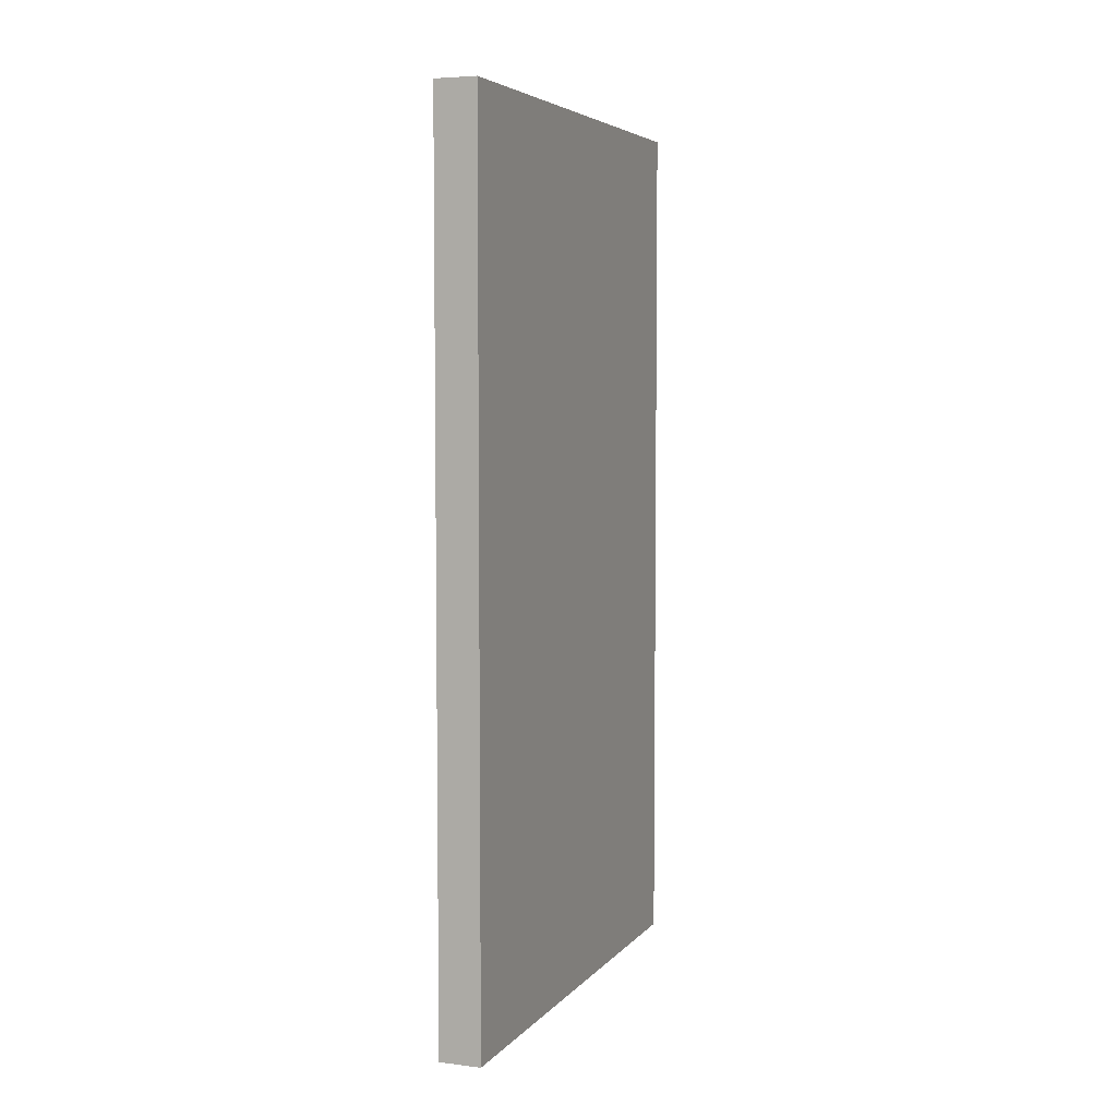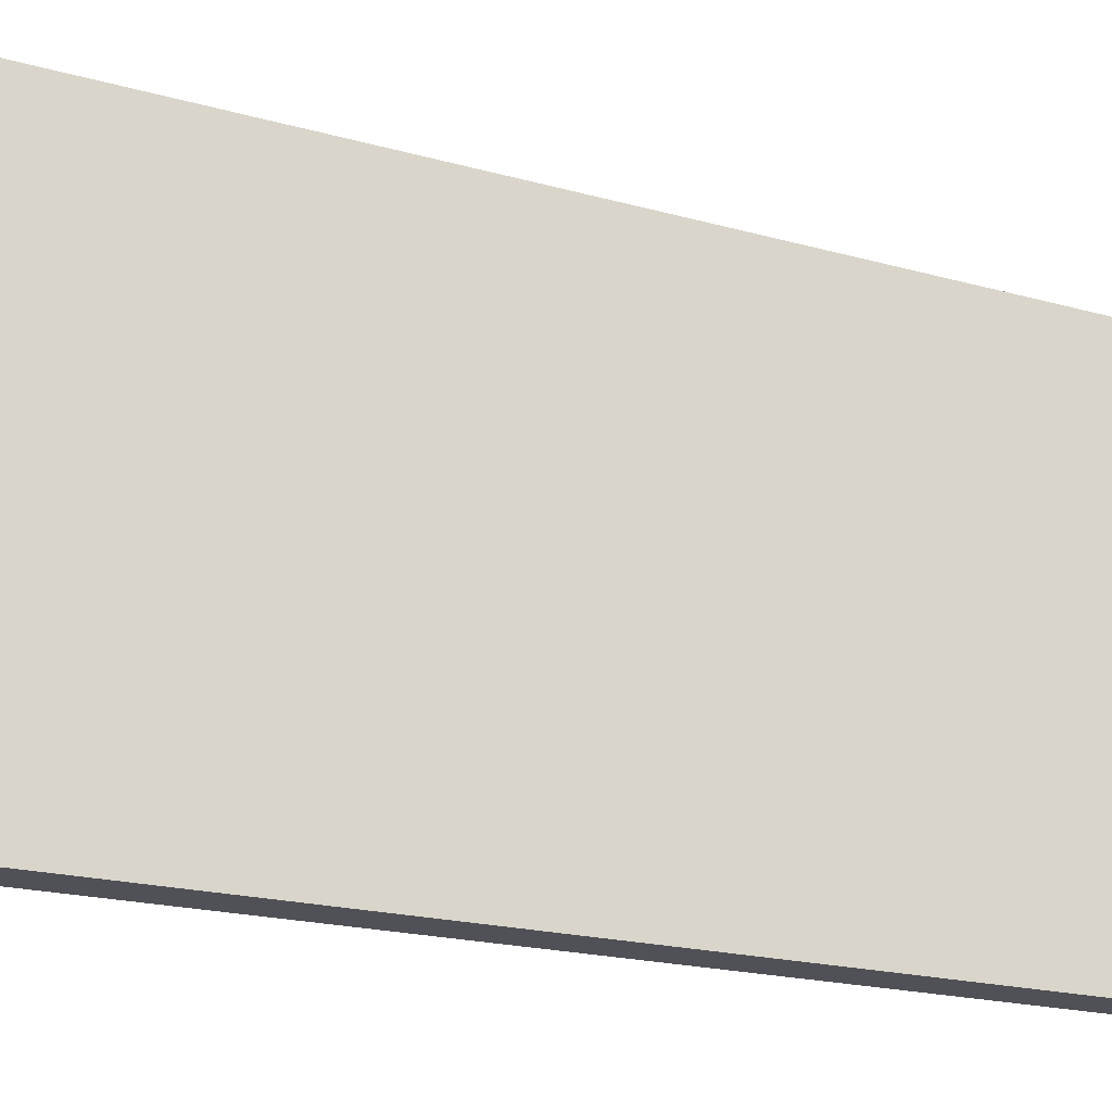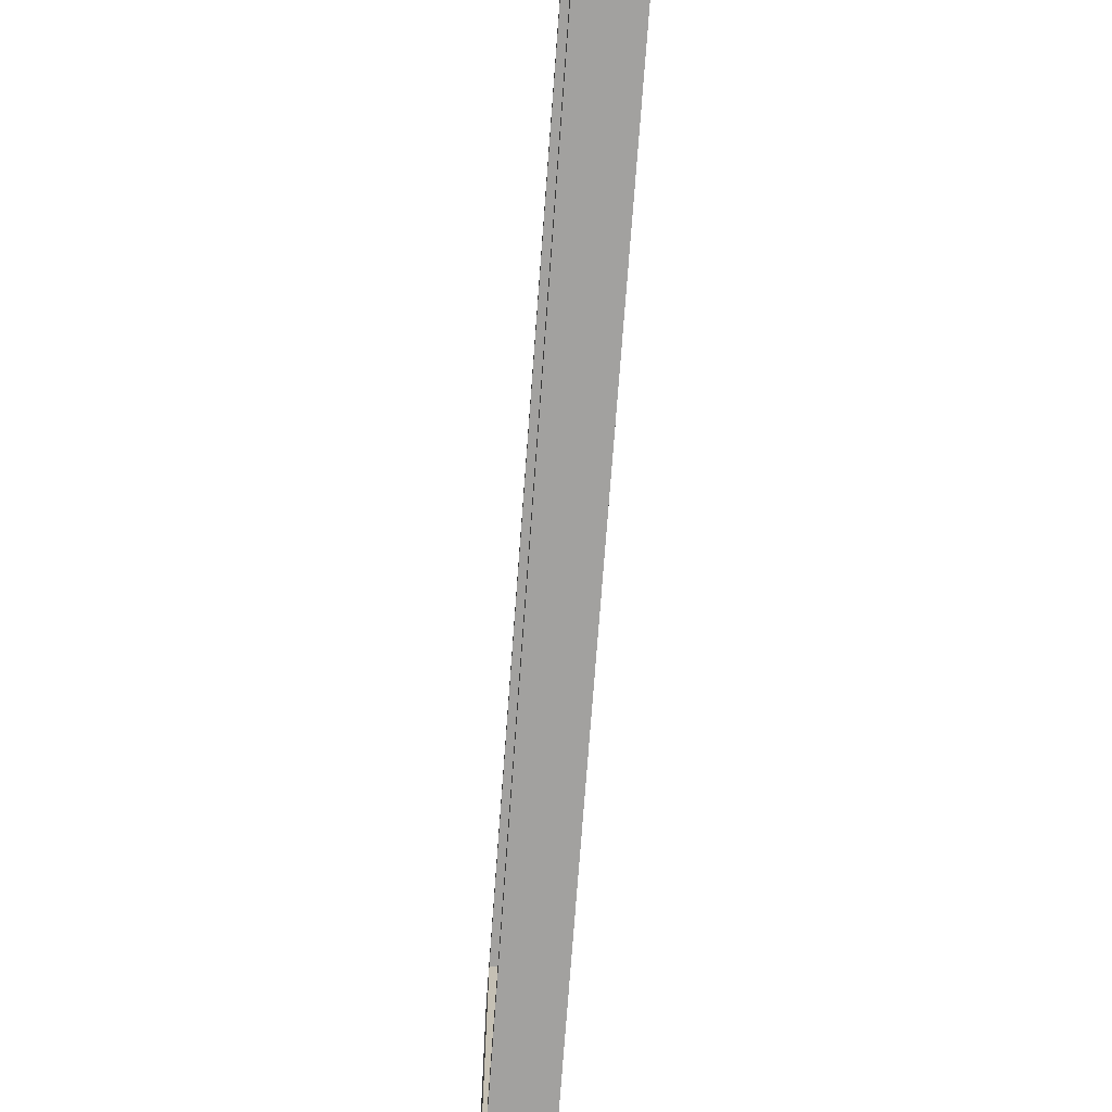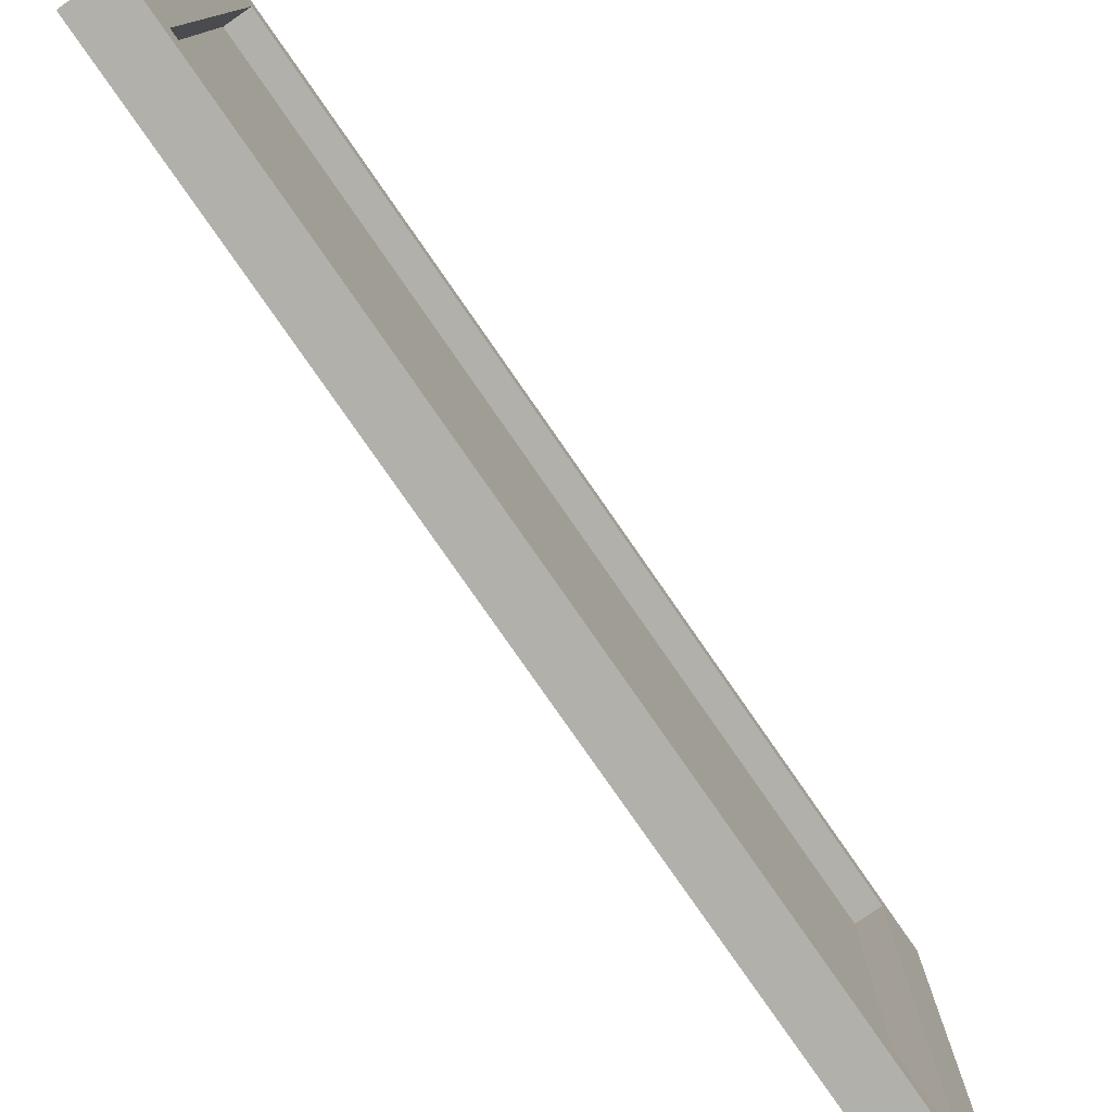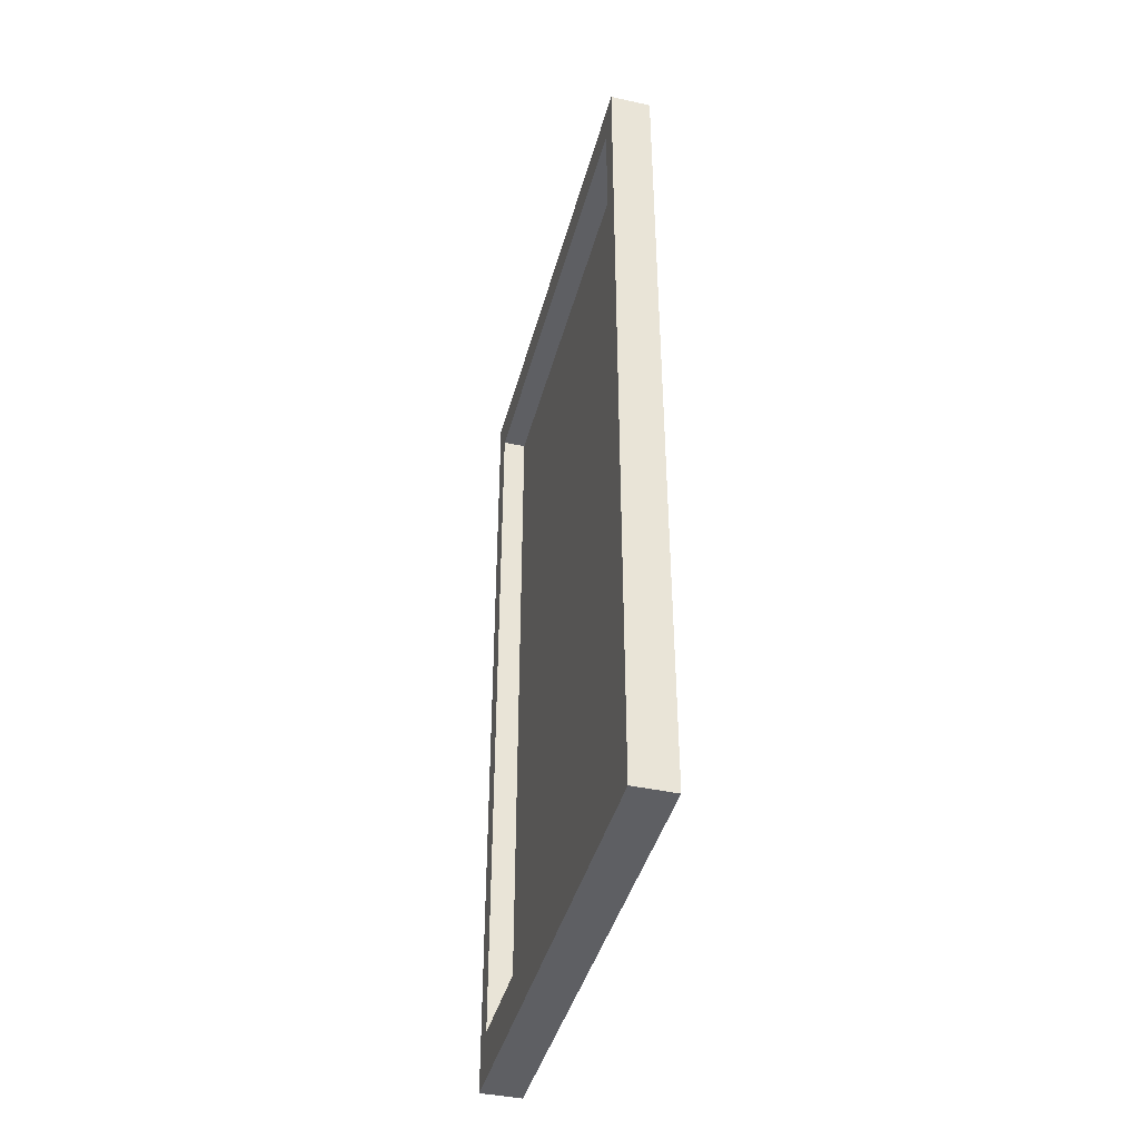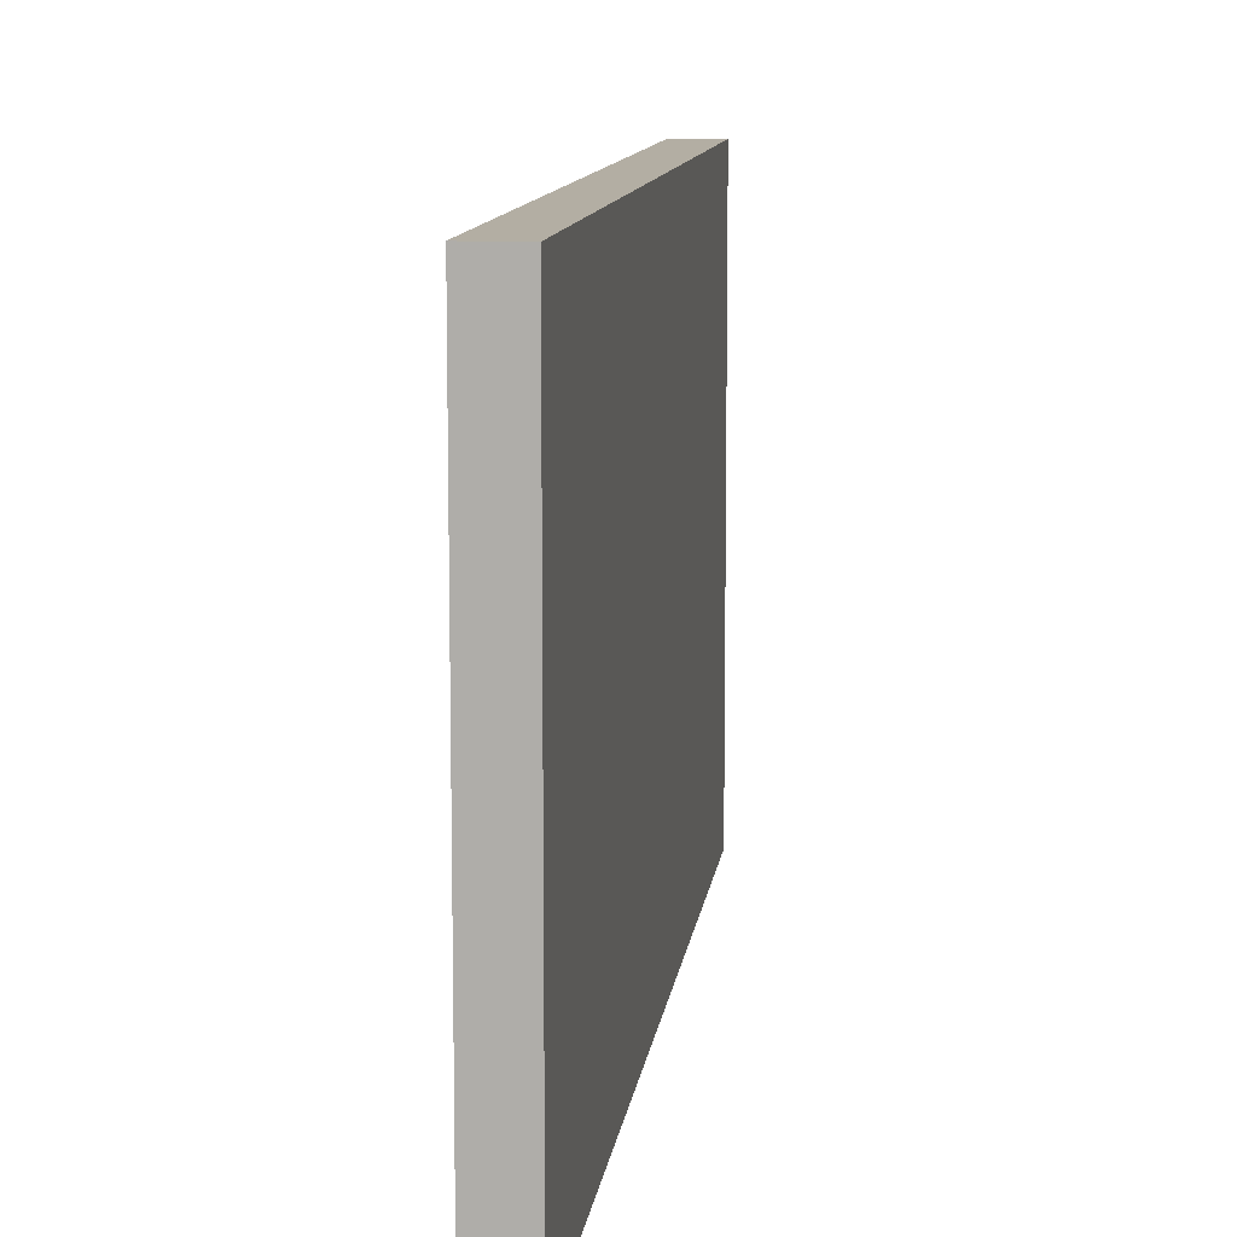
<metadata>
{"format":"obj","ext":"obj","renderer":"f3d","projection":"perspective","resolution":1024,"background":"white","views":[{"elev":5.2,"azim":20.9,"up":"+Y"},{"elev":-20.4,"azim":63.2,"up":"+Z"},{"elev":-72.2,"azim":-4.2,"up":"+Z"},{"elev":-78.4,"azim":-145.3,"up":"+Z"},{"elev":-42.0,"azim":-14.7,"up":"+Y"},{"elev":10.9,"azim":7.1,"up":"+Z"}]}
</metadata>
<code>
o Cube.002
v 0.2357 10 2.594
v -0.2357 10 2.594
v -0.2357 10 2.839
v 0.2357 10 2.839
v 0.2357 9.534 2.839
v -0.2357 9.534 2.839
v -0.2357 9.534 -2.574
v -0.2357 10 -2.574
v -0.2357 10 -2.839
v -0.2357 9.534 -2.839
v -0.2357 0.04265 2.594
v 0.2357 0.04265 2.594
v 0.2357 0.04265 2.839
v -0.2357 0.04265 2.839
v 0.2357 10 -2.839
v 0.2357 9.534 -2.839
v 0.2357 10 -2.574
v -0.2357 0.04265 -2.839
v 0.2357 0.04265 -2.839
v 0.2357 0.04265 -2.575
v -0.2357 0.04265 -2.575
v -0.2357 9.534 2.594
v -0.2357 0.6153 -2.575
v -0.2357 0.6153 2.594
v 0.03841 0.6153 2.594
v 0.03841 0.6153 -2.575
v -0.2357 0.6153 2.839
v 0.2357 0.6153 -2.839
v -0.2357 0.6153 -2.839
v 0.2357 0.6153 2.839
v 0.03841 9.534 2.594
v 0.03841 9.534 -2.574
v 0.03841 0.6153 2.594
v 0.03841 0.6153 -2.575
v 0.03841 9.534 2.594
v 0.03841 9.534 -2.574
v 0.2357 9.534 2.594
v 0.2357 9.534 -2.574
v 0.2357 0.6153 -2.575
v 0.2357 0.6153 2.594
f 1 2 3 4
f 5 4 3 6
f 7 8 9 10
f 11 12 13 14
f 10 9 15 16
f 18 19 20 21
f 21 20 12 11
f 6 3 2 22
f 22 2 8 7
f 15 9 8 17
f 17 8 2 1
f 23 24 25 26
f 27 6 22 24
f 29 10 16 28
f 23 7 10 29
f 30 5 6 27
f 13 30 27 14
f 21 23 29 18
f 18 29 28 19
f 14 27 24 11
f 11 24 23 21
f 24 22 31 25
f 22 7 32 31
f 7 23 26 32
f 33 35 36 34
f 37 1 4 5
f 16 15 17 38
f 38 17 1 37
f 39 38 37 40
f 28 16 38 39
f 40 37 5 30
f 12 40 30 13
f 19 28 39 20
f 20 39 40 12

</code>
